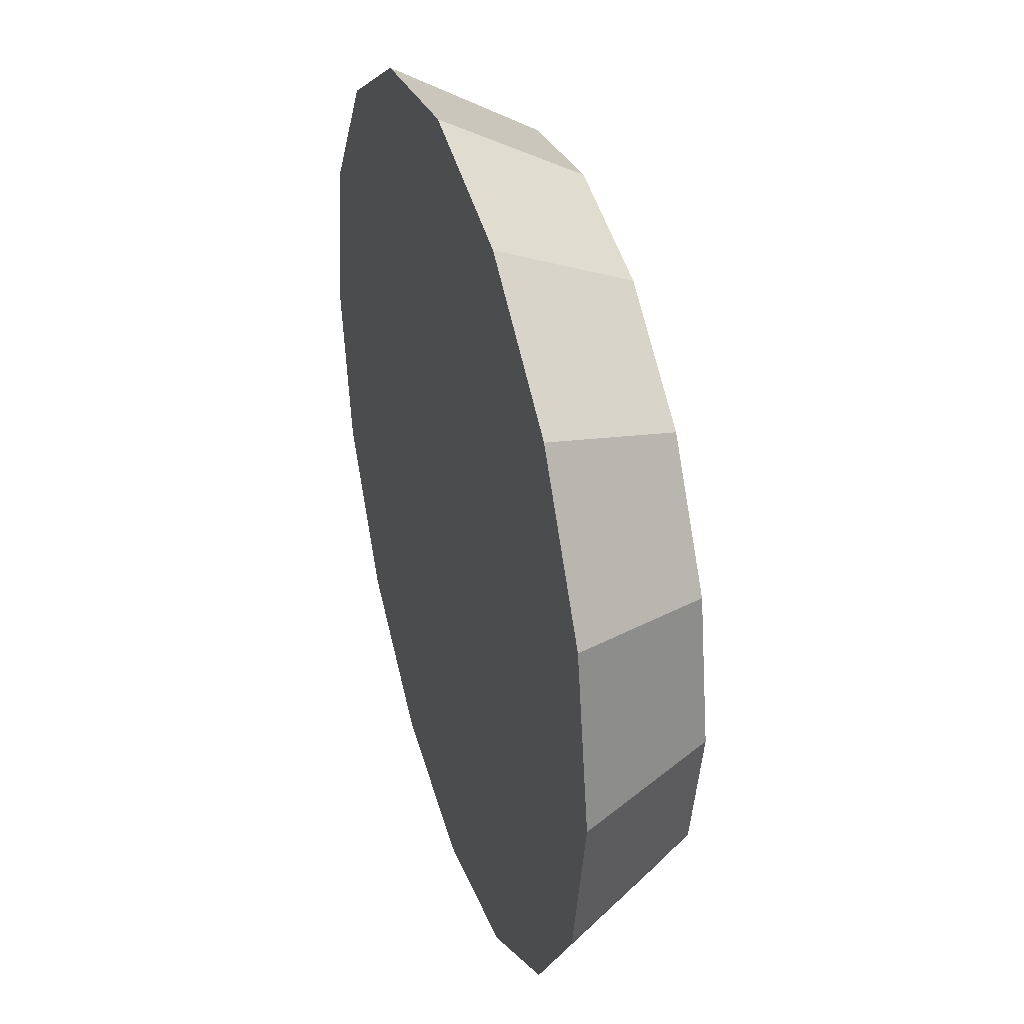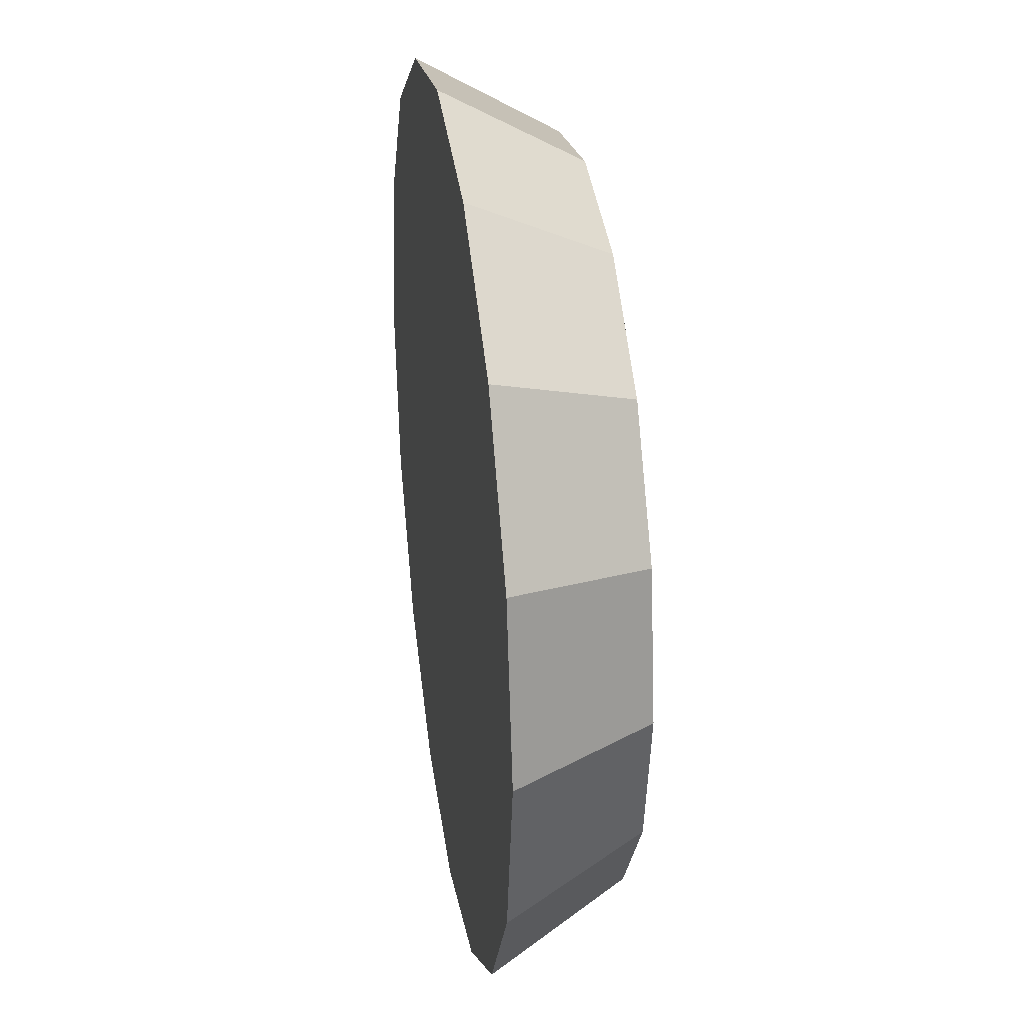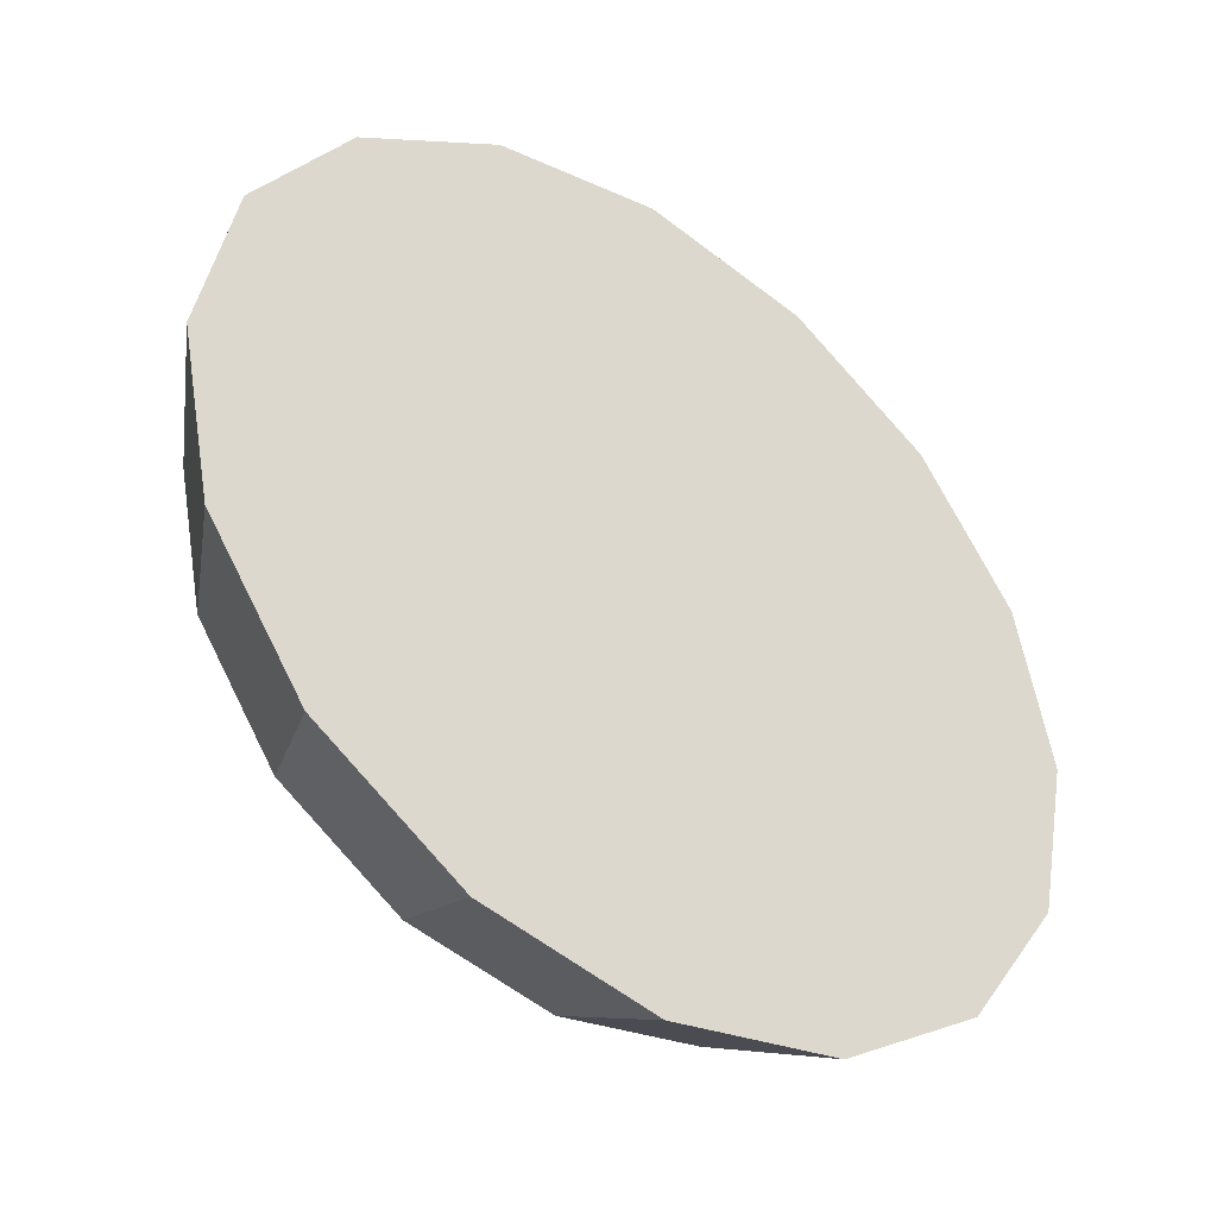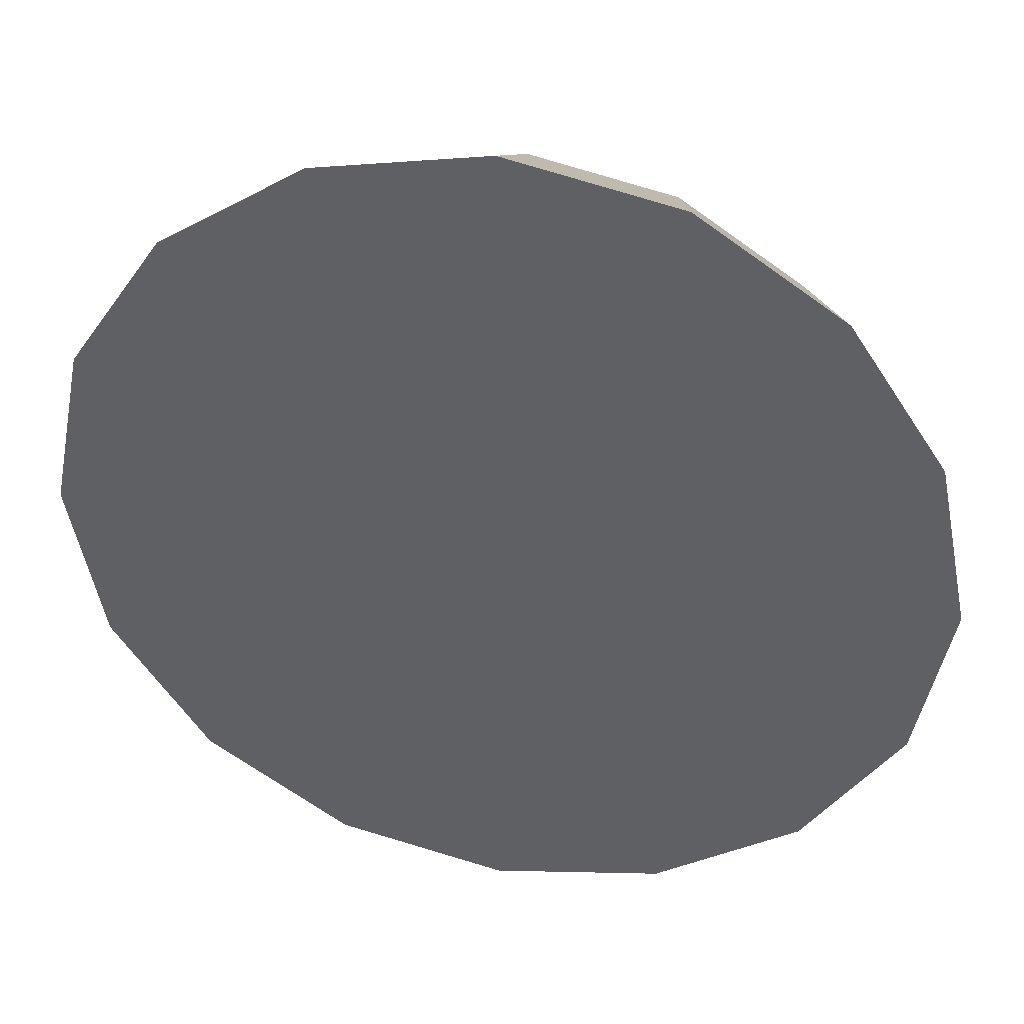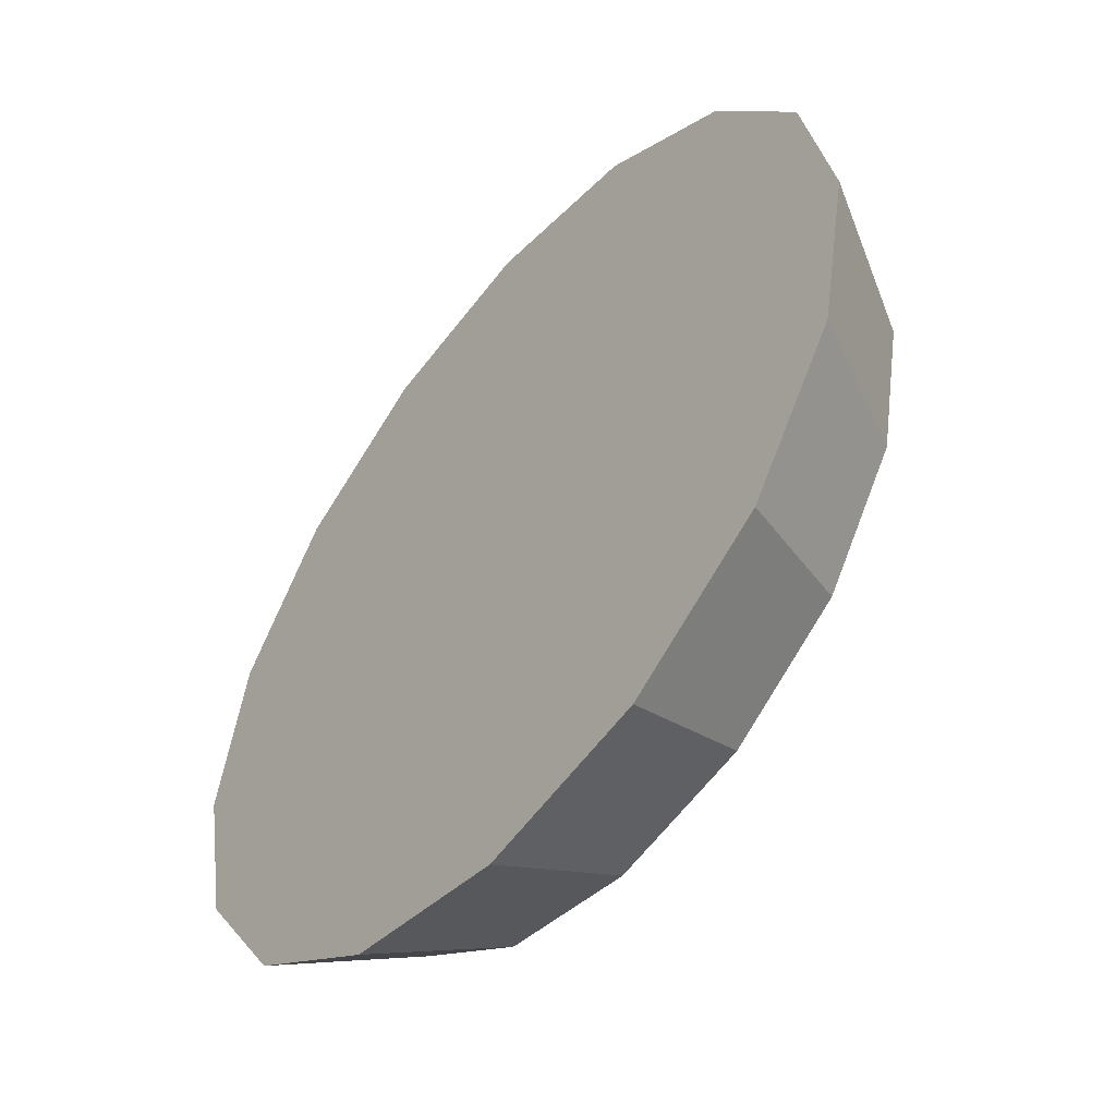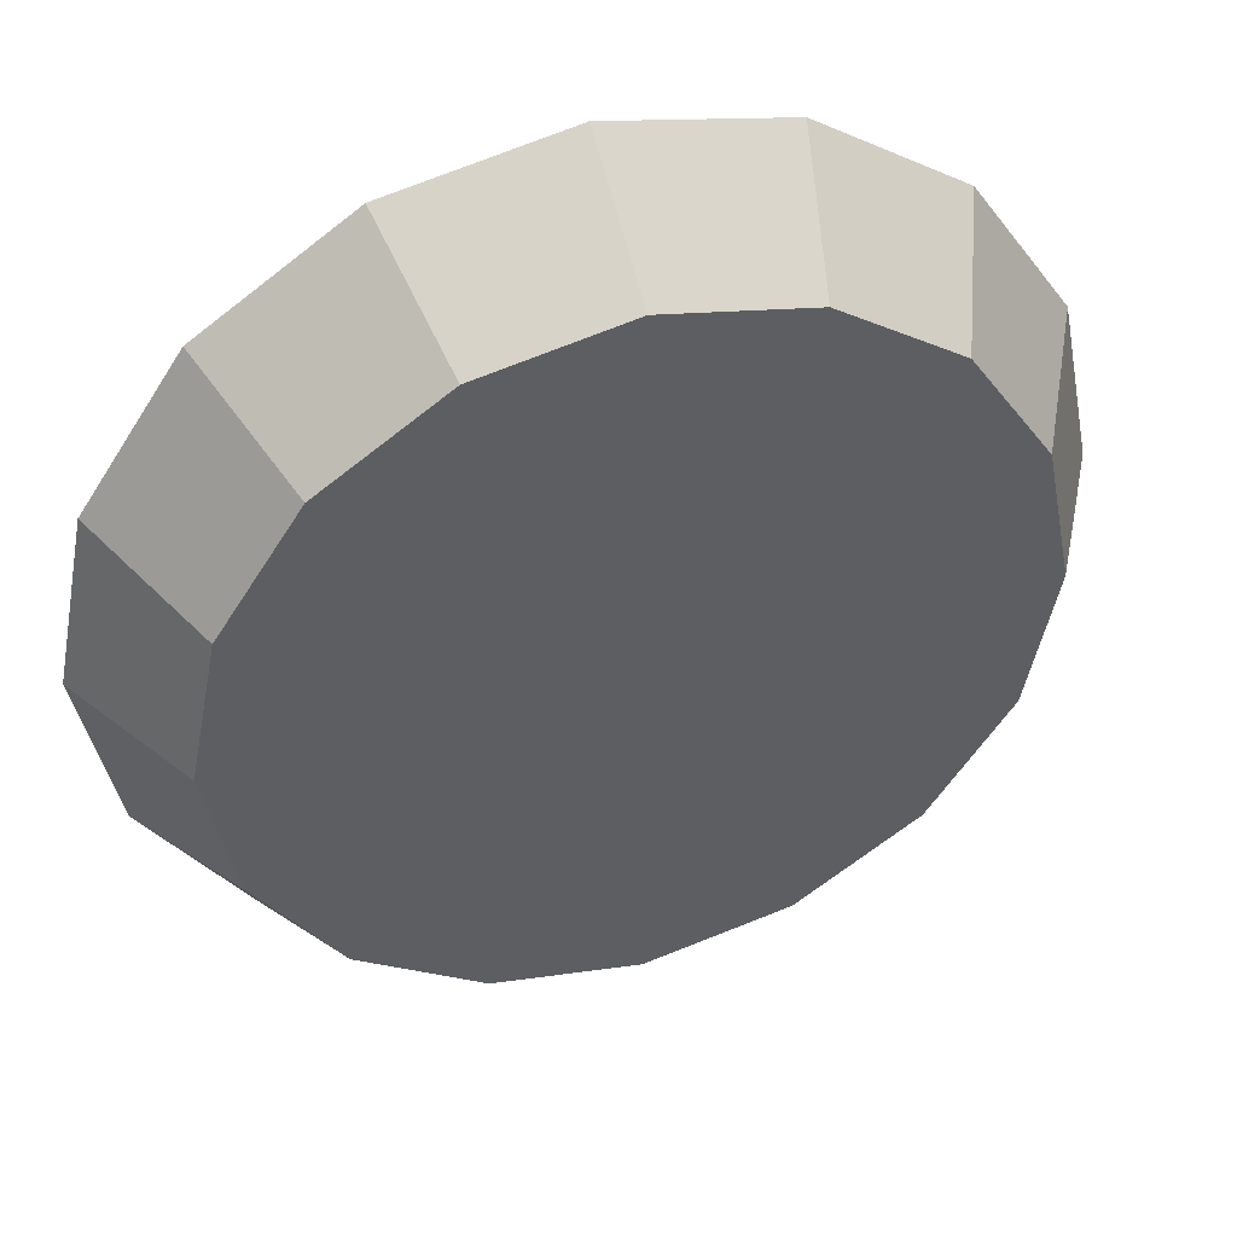
<metadata>
{"format":"obj","ext":"obj","renderer":"f3d","projection":"perspective","resolution":1024,"background":"white","views":[{"elev":37.3,"azim":-106.7,"up":"+Y"},{"elev":31.1,"azim":-98.7,"up":"+Y"},{"elev":-42.0,"azim":143.2,"up":"+Y"},{"elev":39.1,"azim":-167.9,"up":"+Y"},{"elev":-52.9,"azim":-129.4,"up":"+Y"},{"elev":44.6,"azim":-18.2,"up":"+Y"}]}
</metadata>
<code>
v 1.622 3.527 0.8217
v 1.612 3.577 0.8217
v 1.584 3.62 0.8217
v 1.541 3.649 0.8217
v 1.49 3.659 0.8217
v 1.44 3.649 0.8217
v 1.397 3.62 0.8217
v 1.368 3.577 0.8217
v 1.358 3.527 0.8217
v 1.368 3.476 0.8217
v 1.397 3.433 0.8217
v 1.44 3.405 0.8217
v 1.49 3.395 0.8217
v 1.541 3.405 0.8217
v 1.584 3.433 0.8217
v 1.612 3.476 0.8217
v 1.49 3.527 0.8217
v 1.49 3.527 0.8217
v 1.49 3.527 0.8217
v 1.49 3.527 0.8217
v 1.49 3.527 0.8217
v 1.49 3.527 0.8217
v 1.49 3.527 0.8217
v 1.49 3.527 0.8217
v 1.49 3.527 0.8217
v 1.49 3.527 0.8217
v 1.49 3.527 0.8217
v 1.49 3.527 0.8217
v 1.49 3.527 0.8217
v 1.49 3.527 0.8217
v 1.49 3.527 0.8217
v 1.49 3.527 0.8217
v 1.599 3.527 0.8617
v 1.591 3.568 0.8617
v 1.567 3.604 0.8617
v 1.532 3.628 0.8617
v 1.49 3.636 0.8617
v 1.448 3.628 0.8617
v 1.413 3.604 0.8617
v 1.389 3.568 0.8617
v 1.381 3.527 0.8617
v 1.389 3.485 0.8617
v 1.413 3.45 0.8617
v 1.448 3.426 0.8617
v 1.49 3.418 0.8617
v 1.532 3.426 0.8617
v 1.567 3.45 0.8617
v 1.591 3.485 0.8617
v 1.49 3.527 0.8617
v 1.49 3.527 0.8617
v 1.49 3.527 0.8617
v 1.49 3.527 0.8617
v 1.49 3.527 0.8617
v 1.49 3.527 0.8617
v 1.49 3.527 0.8617
v 1.49 3.527 0.8617
v 1.49 3.527 0.8617
v 1.49 3.527 0.8617
v 1.49 3.527 0.8617
v 1.49 3.527 0.8617
v 1.49 3.527 0.8617
v 1.49 3.527 0.8617
v 1.49 3.527 0.8617
v 1.49 3.527 0.8617
f 33 34 49
f 49 34 50
f 34 35 50
f 50 35 51
f 35 36 51
f 51 36 52
f 36 37 52
f 52 37 53
f 37 38 53
f 53 38 54
f 38 39 54
f 54 39 55
f 39 40 55
f 55 40 56
f 40 41 56
f 56 41 57
f 41 42 57
f 57 42 58
f 42 43 58
f 58 43 59
f 43 44 59
f 59 44 60
f 44 45 60
f 60 45 61
f 45 46 61
f 61 46 62
f 46 47 62
f 62 47 63
f 47 48 63
f 63 48 64
f 48 33 64
f 64 33 49
f 2 1 17
f 2 17 18
f 3 2 18
f 3 18 19
f 4 3 19
f 4 19 20
f 5 4 20
f 5 20 21
f 6 5 21
f 6 21 22
f 7 6 22
f 7 22 23
f 8 7 23
f 8 23 24
f 9 8 24
f 9 24 25
f 10 9 25
f 10 25 26
f 11 10 26
f 11 26 27
f 12 11 27
f 12 27 28
f 13 12 28
f 13 28 29
f 14 13 29
f 14 29 30
f 15 14 30
f 15 30 31
f 16 15 31
f 16 31 32
f 1 16 32
f 1 32 17
f 49 50 17
f 17 50 18
f 50 51 18
f 18 51 19
f 51 52 19
f 19 52 20
f 52 53 20
f 20 53 21
f 53 54 21
f 21 54 22
f 54 55 22
f 22 55 23
f 55 56 23
f 23 56 24
f 56 57 24
f 24 57 25
f 57 58 25
f 25 58 26
f 58 59 26
f 26 59 27
f 59 60 27
f 27 60 28
f 60 61 28
f 28 61 29
f 61 62 29
f 29 62 30
f 62 63 30
f 30 63 31
f 63 64 31
f 31 64 32
f 64 49 32
f 32 49 17
f 1 2 33
f 33 2 34
f 2 3 34
f 34 3 35
f 3 4 35
f 35 4 36
f 4 5 36
f 36 5 37
f 5 6 37
f 37 6 38
f 6 7 38
f 38 7 39
f 7 8 39
f 39 8 40
f 8 9 40
f 40 9 41
f 9 10 41
f 41 10 42
f 10 11 42
f 42 11 43
f 11 12 43
f 43 12 44
f 12 13 44
f 44 13 45
f 13 14 45
f 45 14 46
f 14 15 46
f 46 15 47
f 15 16 47
f 47 16 48
f 16 1 48
f 48 1 33

</code>
